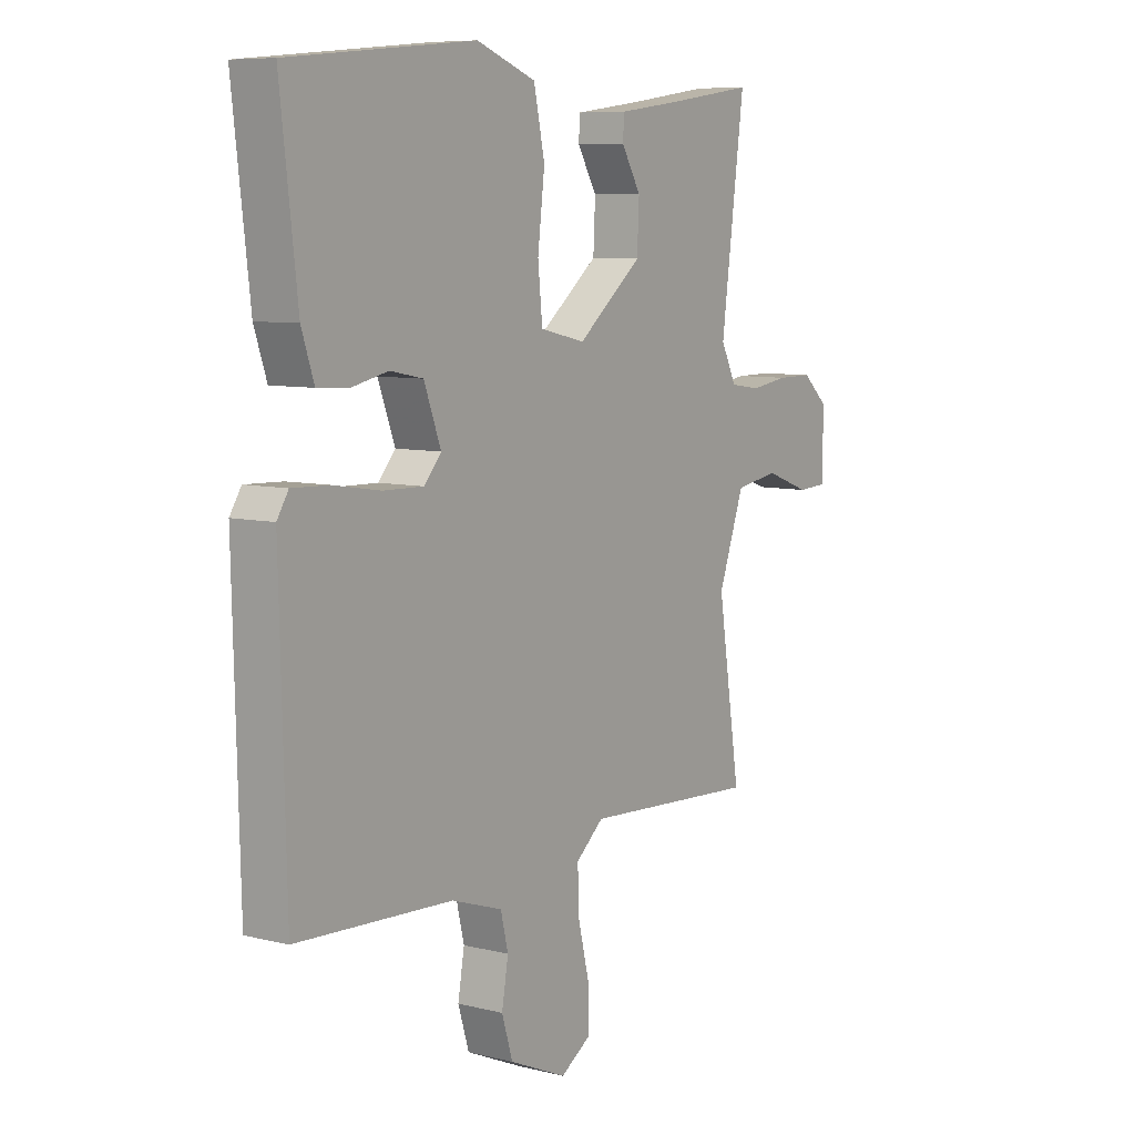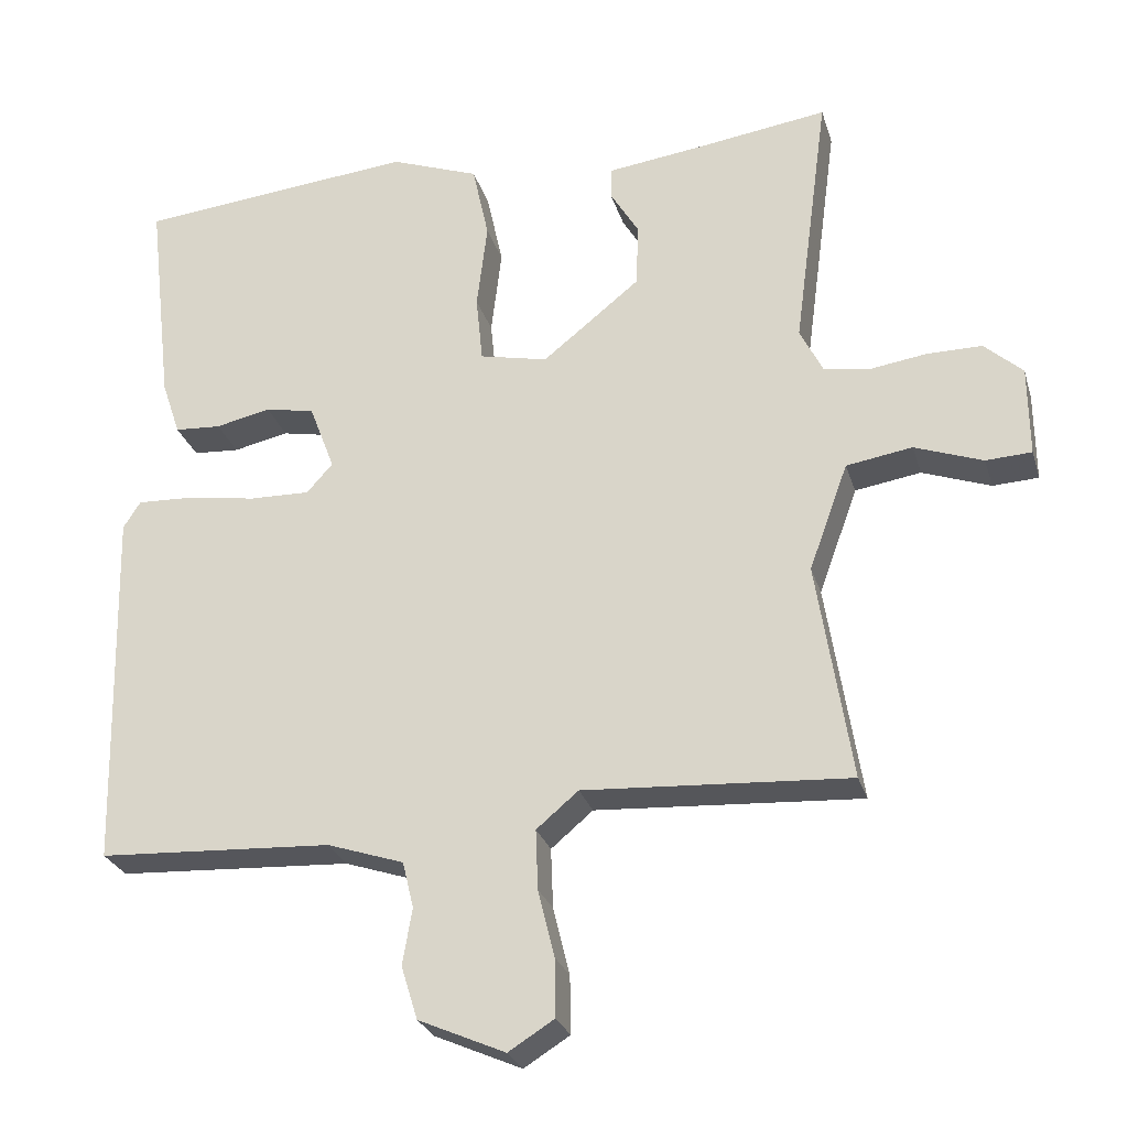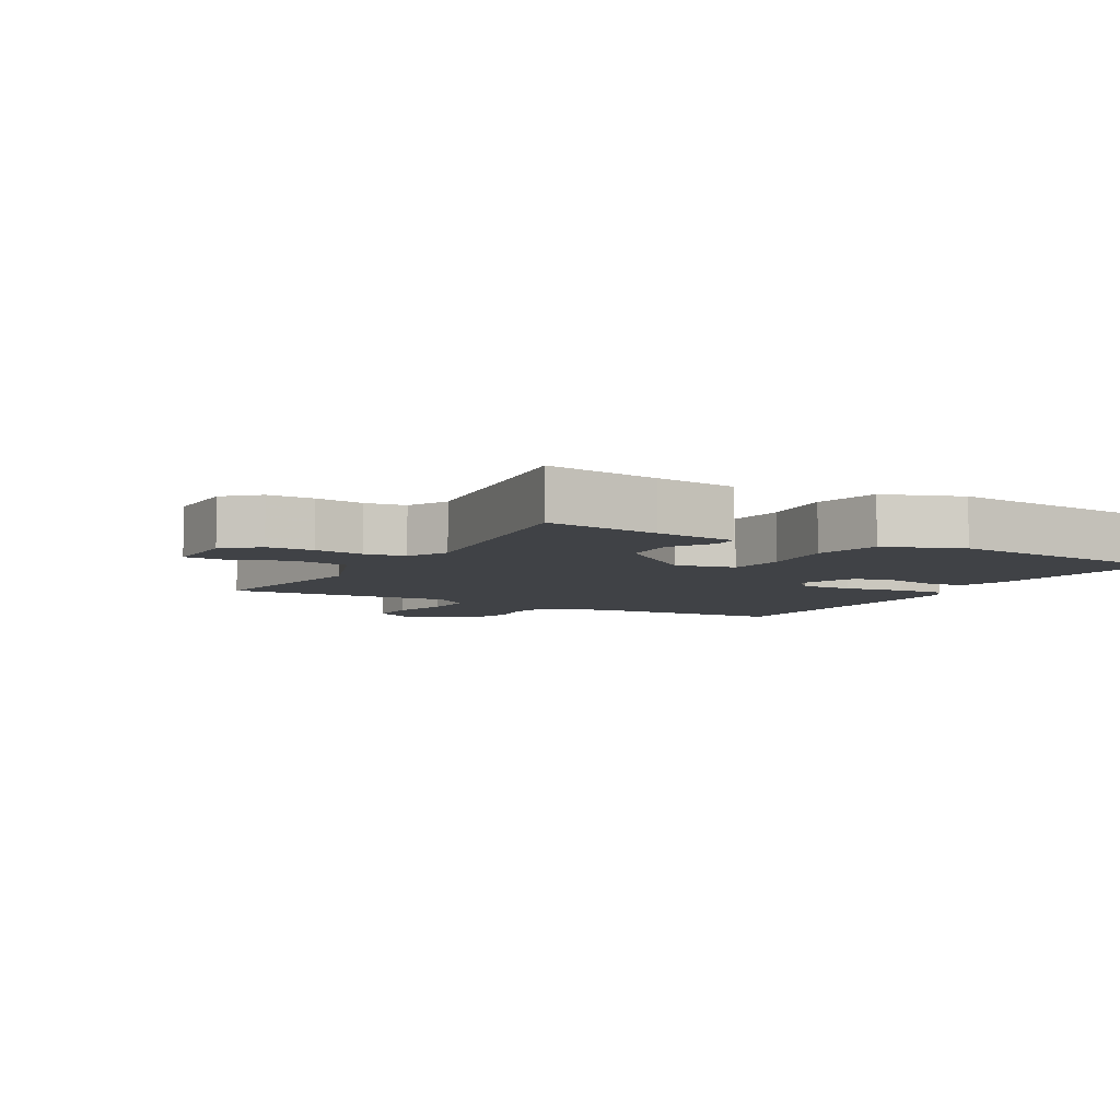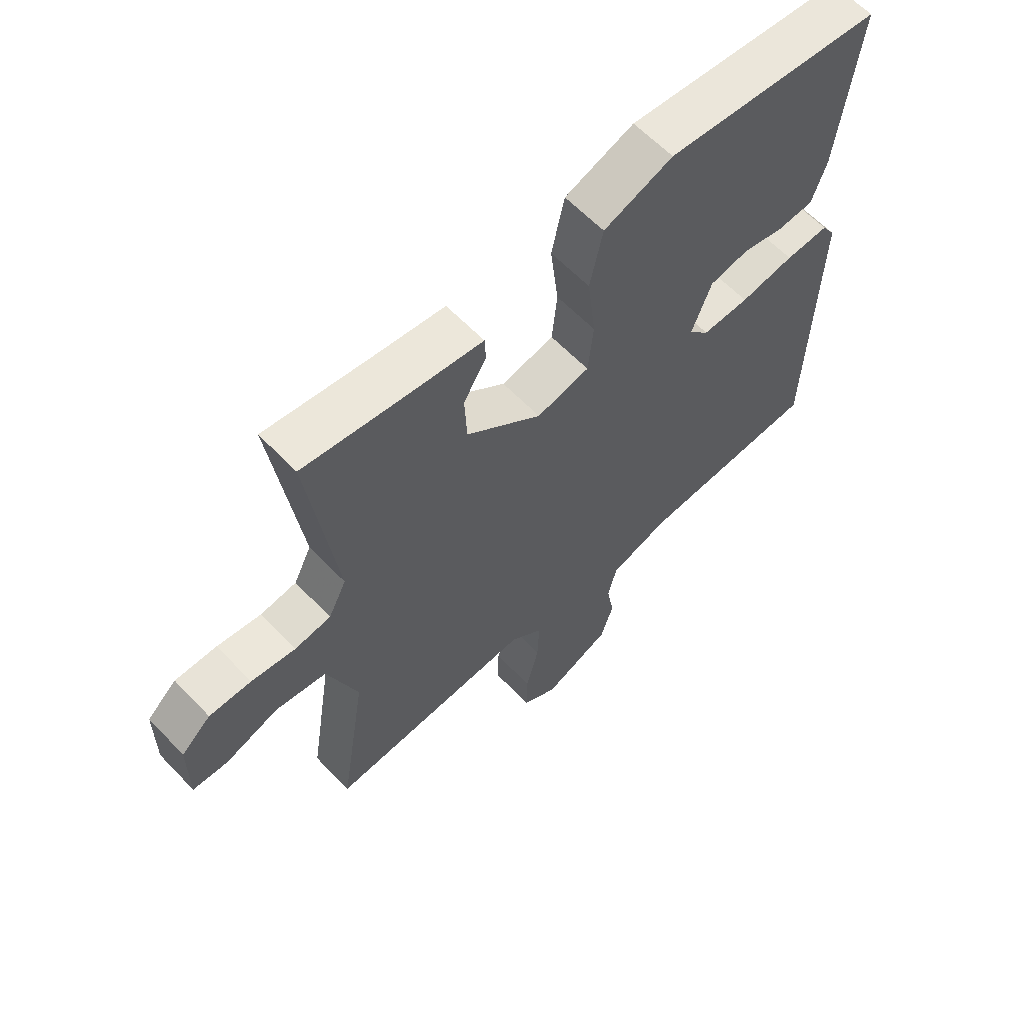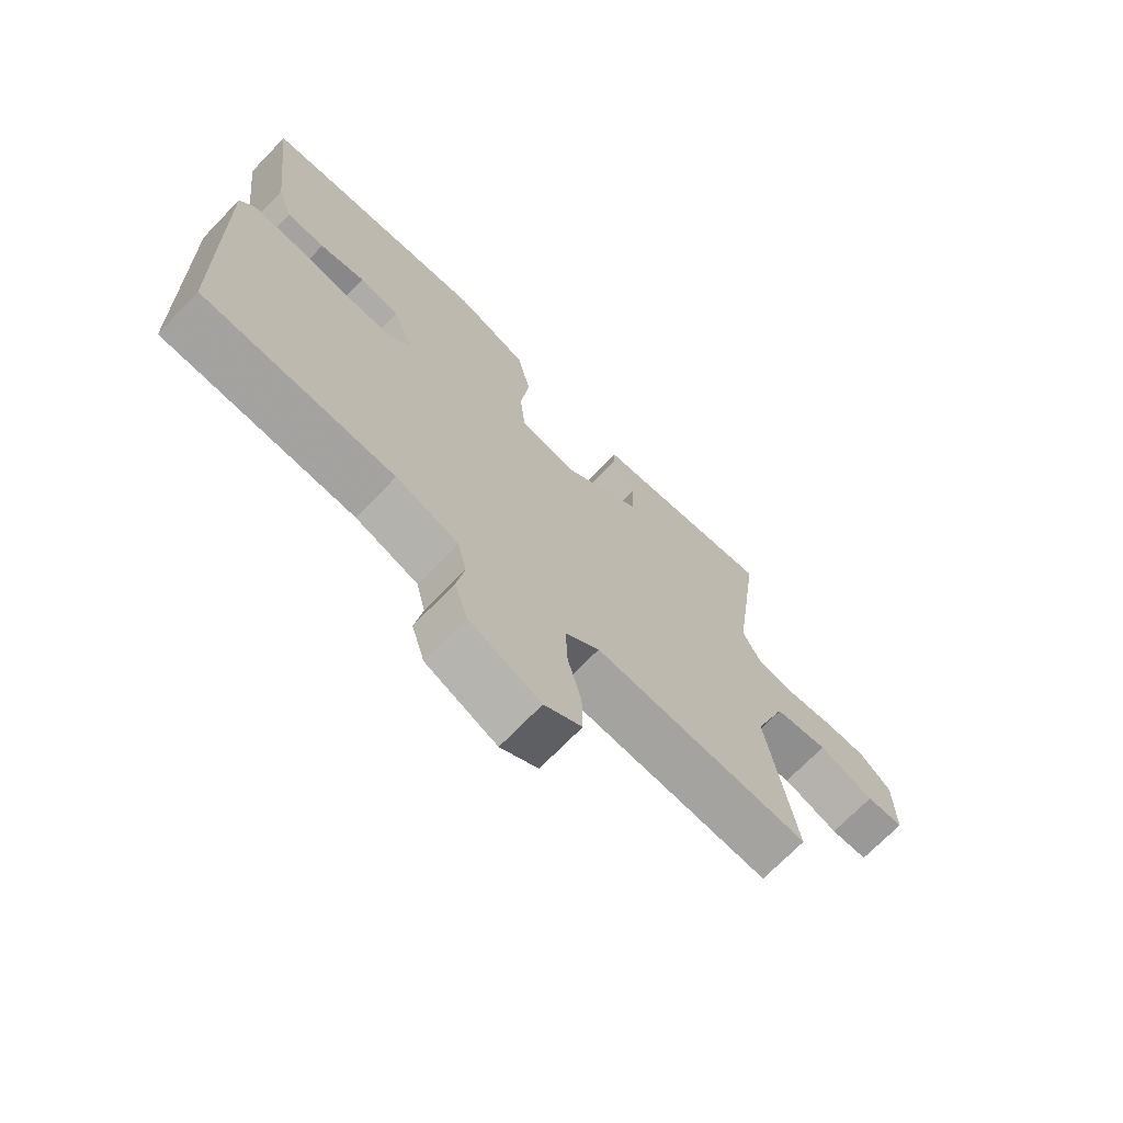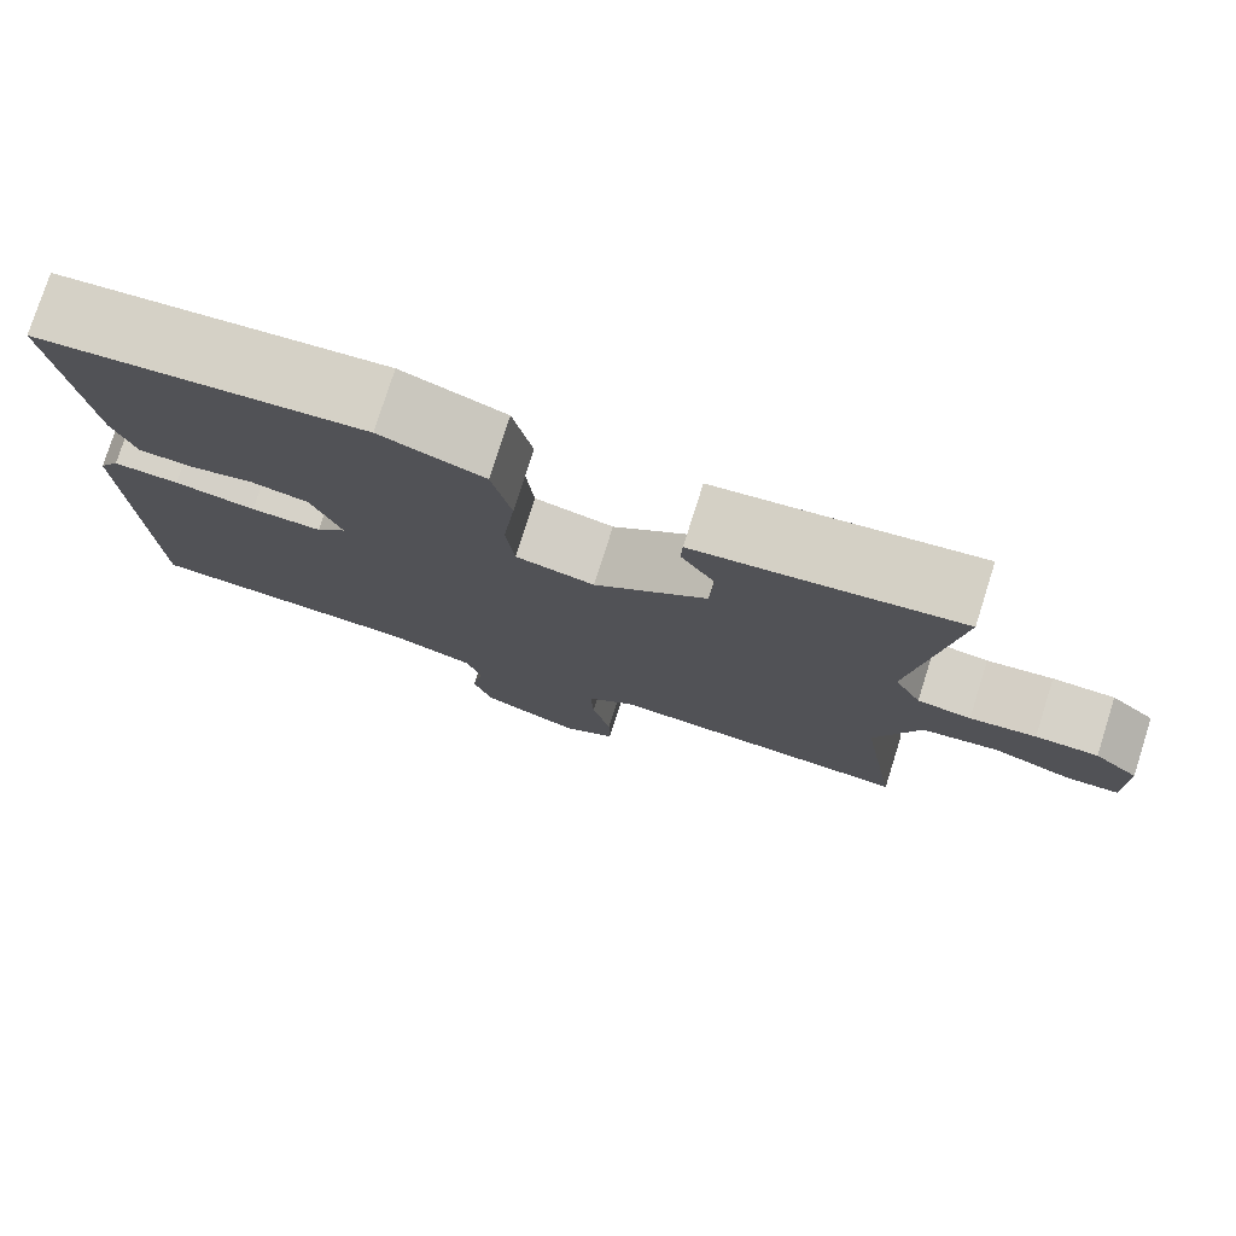
<metadata>
{"format":"obj","ext":"obj","renderer":"f3d","projection":"perspective","resolution":1024,"background":"white","views":[{"elev":7.9,"azim":124.3,"up":"+Z"},{"elev":-27.0,"azim":-164.5,"up":"+Z"},{"elev":-6.2,"azim":-29.6,"up":"+Y"},{"elev":61.7,"azim":-43.5,"up":"+Z"},{"elev":-70.9,"azim":135.9,"up":"+Z"},{"elev":77.6,"azim":-162.4,"up":"+Z"}]}
</metadata>
<code>
v -0.5 0.07 0.5
v -0.323 0.07 0.475
v -0.197 0.07 0.459
v -0.195 0.07 0.417
v -0.234 0.07 0.352
v -0.23 0.07 0.267
v -0.1 0.07 0.163
v -0.009 0.07 0.183
v 0 0.07 0.273
v -0.014 0.07 0.39
v 0.008 0.07 0.492
v 0.127 0.07 0.536
v 0.5 0.07 0.5
v 0.466 0.07 0.209
v 0.441 0.07 0.135
v 0.379 0.07 0.131
v 0.305 0.07 0.147
v 0.239 0.07 0.134
v 0.205 0.07 0.044
v 0.24 0.07 0.005
v 0.321 0.07 0.007
v 0.414 0.07 0.022
v 0.489 0.07 0.025
v 0.512 0.07 -0.011
v 0.5 0.07 -0.5
v 0.187 0.07 -0.517
v 0.085 0.07 -0.551
v 0.07 0.07 -0.613
v 0.083 0.07 -0.688
v 0.061 0.07 -0.759
v -0.055 0.07 -0.81
v -0.116 0.07 -0.772
v -0.115 0.07 -0.695
v -0.093 0.07 -0.605
v -0.09 0.07 -0.525
v -0.146 0.07 -0.478
v -0.5 0.07 -0.5
v -0.454 0.07 -0.207
v -0.506 0.07 -0.064
v -0.594 0.07 -0.05
v -0.685 0.07 -0.083
v -0.746 0.07 -0.08
v -0.745 0.07 0.041
v -0.694 0.07 0.087
v -0.622 0.07 0.087
v -0.546 0.07 0.076
v -0.484 0.07 0.085
v -0.453 0.07 0.147
v -0.5 0 0.5
v -0.323 0 0.475
v -0.197 0 0.459
v -0.195 0 0.417
v -0.234 0 0.352
v -0.23 0 0.267
v -0.1 0 0.163
v -0.009 0 0.183
v 0 0 0.273
v -0.014 0 0.39
v 0.008 0 0.492
v 0.127 0 0.536
v 0.5 0 0.5
v 0.466 0 0.209
v 0.441 0 0.135
v 0.379 0 0.131
v 0.305 0 0.147
v 0.239 0 0.134
v 0.205 0 0.044
v 0.24 0 0.005
v 0.321 0 0.007
v 0.414 0 0.022
v 0.489 0 0.025
v 0.512 0 -0.011
v 0.5 0 -0.5
v 0.187 0 -0.517
v 0.085 0 -0.551
v 0.07 0 -0.613
v 0.083 0 -0.688
v 0.061 0 -0.759
v -0.055 0 -0.81
v -0.116 0 -0.772
v -0.115 0 -0.695
v -0.093 0 -0.605
v -0.09 0 -0.525
v -0.146 0 -0.478
v -0.5 0 -0.5
v -0.454 0 -0.207
v -0.506 0 -0.064
v -0.594 0 -0.05
v -0.685 0 -0.083
v -0.746 0 -0.08
v -0.745 0 0.041
v -0.694 0 0.087
v -0.622 0 0.087
v -0.546 0 0.076
v -0.484 0 0.085
v -0.453 0 0.147
f 44 45 46
f 43 44 46
f 42 43 46
f 41 42 46
f 40 41 46
f 39 40 46 47
f 38 39 47 48
f 36 37 38
f 35 36 38 48
f 32 33 34
f 31 32 34
f 30 31 34
f 29 30 34
f 28 29 34
f 27 28 34 35
f 35 48 1
f 27 35 1
f 26 27 1
f 24 25 26
f 23 24 26
f 22 23 26
f 21 22 26
f 15 16 17
f 14 15 17
f 13 14 17
f 12 13 17
f 11 12 17
f 10 11 17
f 9 10 17
f 8 9 17 18
f 7 8 18 19
f 2 3 4 5
f 2 5 6
f 1 2 6
f 26 1 6
f 20 21 26
f 7 19 20 26
f 6 7 26
f 94 93 92
f 94 92 91
f 94 91 90
f 94 90 89
f 94 89 88
f 95 94 88 87
f 96 95 87 86
f 86 85 84
f 96 86 84 83
f 82 81 80
f 82 80 79
f 82 79 78
f 82 78 77
f 82 77 76
f 83 82 76 75
f 49 96 83
f 49 83 75
f 49 75 74
f 74 73 72
f 74 72 71
f 74 71 70
f 74 70 69
f 65 64 63
f 65 63 62
f 65 62 61
f 65 61 60
f 65 60 59
f 65 59 58
f 65 58 57
f 66 65 57 56
f 67 66 56 55
f 53 52 51 50
f 54 53 50
f 54 50 49
f 54 49 74
f 74 69 68
f 74 68 67 55
f 74 55 54
f 1 49 50 2
f 2 50 51 3
f 3 51 52 4
f 4 52 53 5
f 5 53 54 6
f 6 54 55 7
f 7 55 56 8
f 8 56 57 9
f 9 57 58 10
f 10 58 59 11
f 11 59 60 12
f 12 60 61 13
f 13 61 62 14
f 14 62 63 15
f 15 63 64 16
f 16 64 65 17
f 17 65 66 18
f 18 66 67 19
f 19 67 68 20
f 20 68 69 21
f 21 69 70 22
f 22 70 71 23
f 23 71 72 24
f 24 72 73 25
f 25 73 74 26
f 26 74 75 27
f 27 75 76 28
f 28 76 77 29
f 29 77 78 30
f 30 78 79 31
f 31 79 80 32
f 32 80 81 33
f 33 81 82 34
f 34 82 83 35
f 35 83 84 36
f 36 84 85 37
f 37 85 86 38
f 38 86 87 39
f 39 87 88 40
f 40 88 89 41
f 41 89 90 42
f 42 90 91 43
f 43 91 92 44
f 44 92 93 45
f 45 93 94 46
f 46 94 95 47
f 47 95 96 48
f 48 96 49 1

</code>
